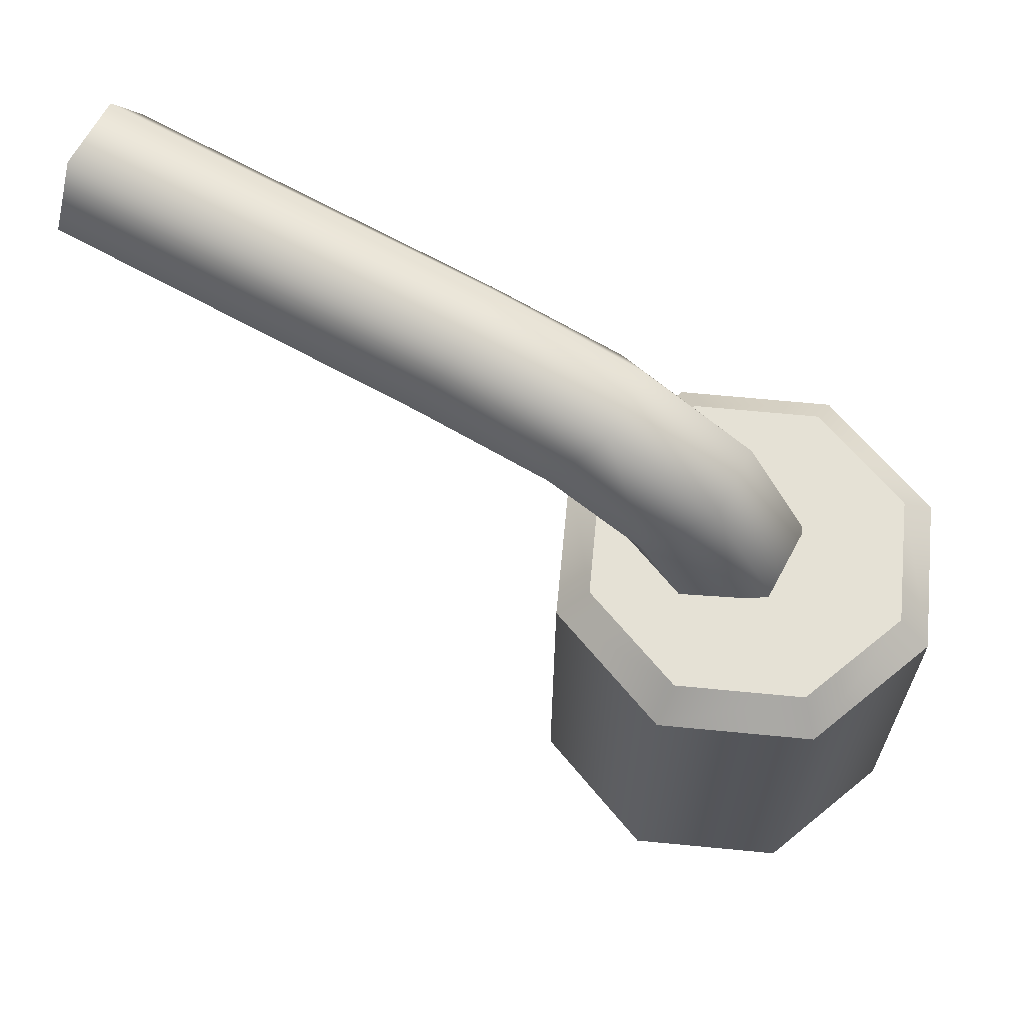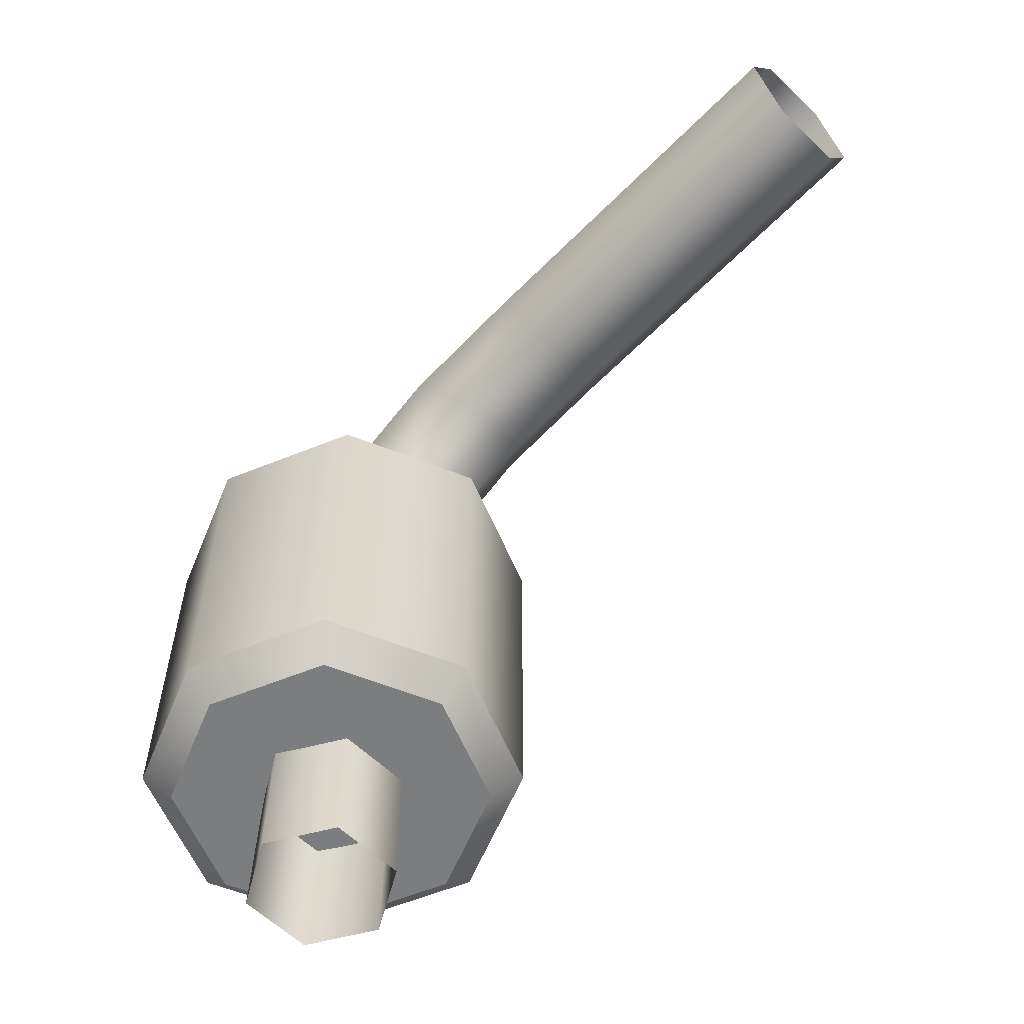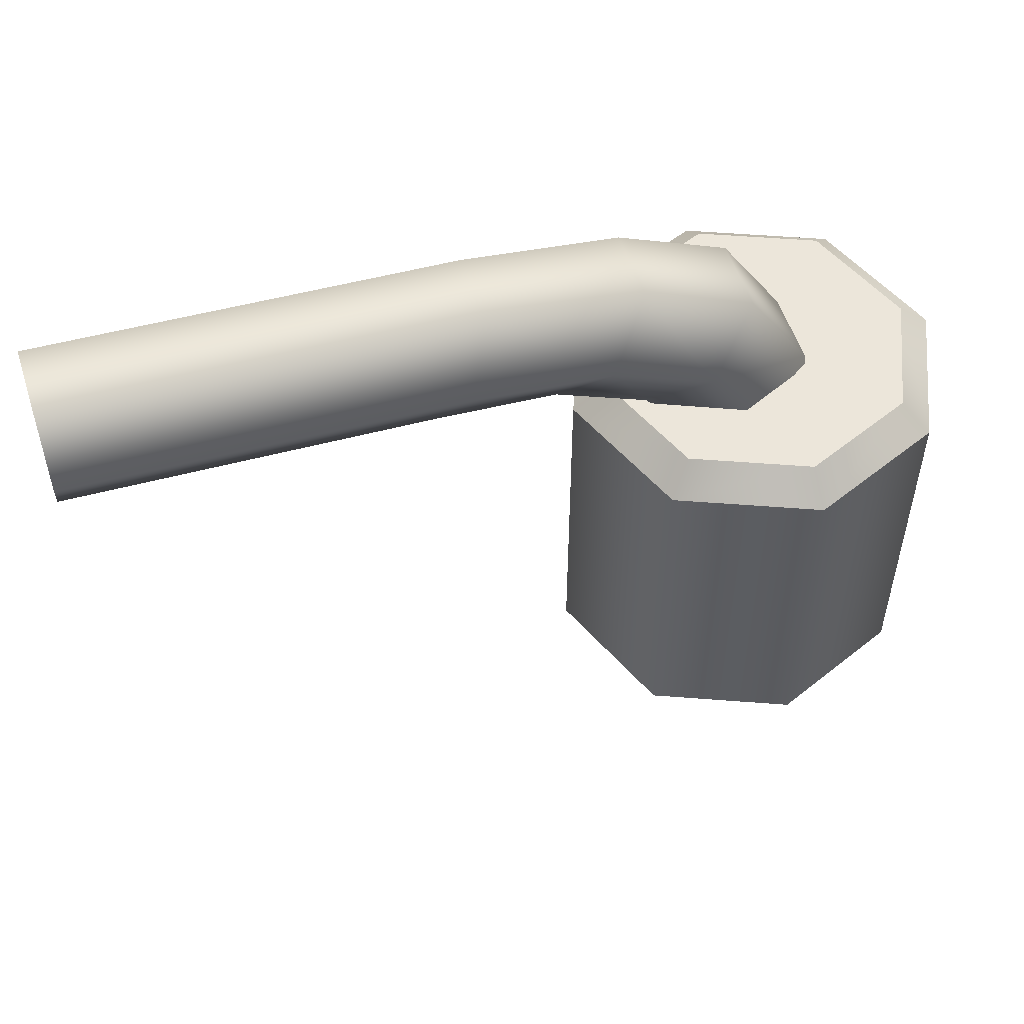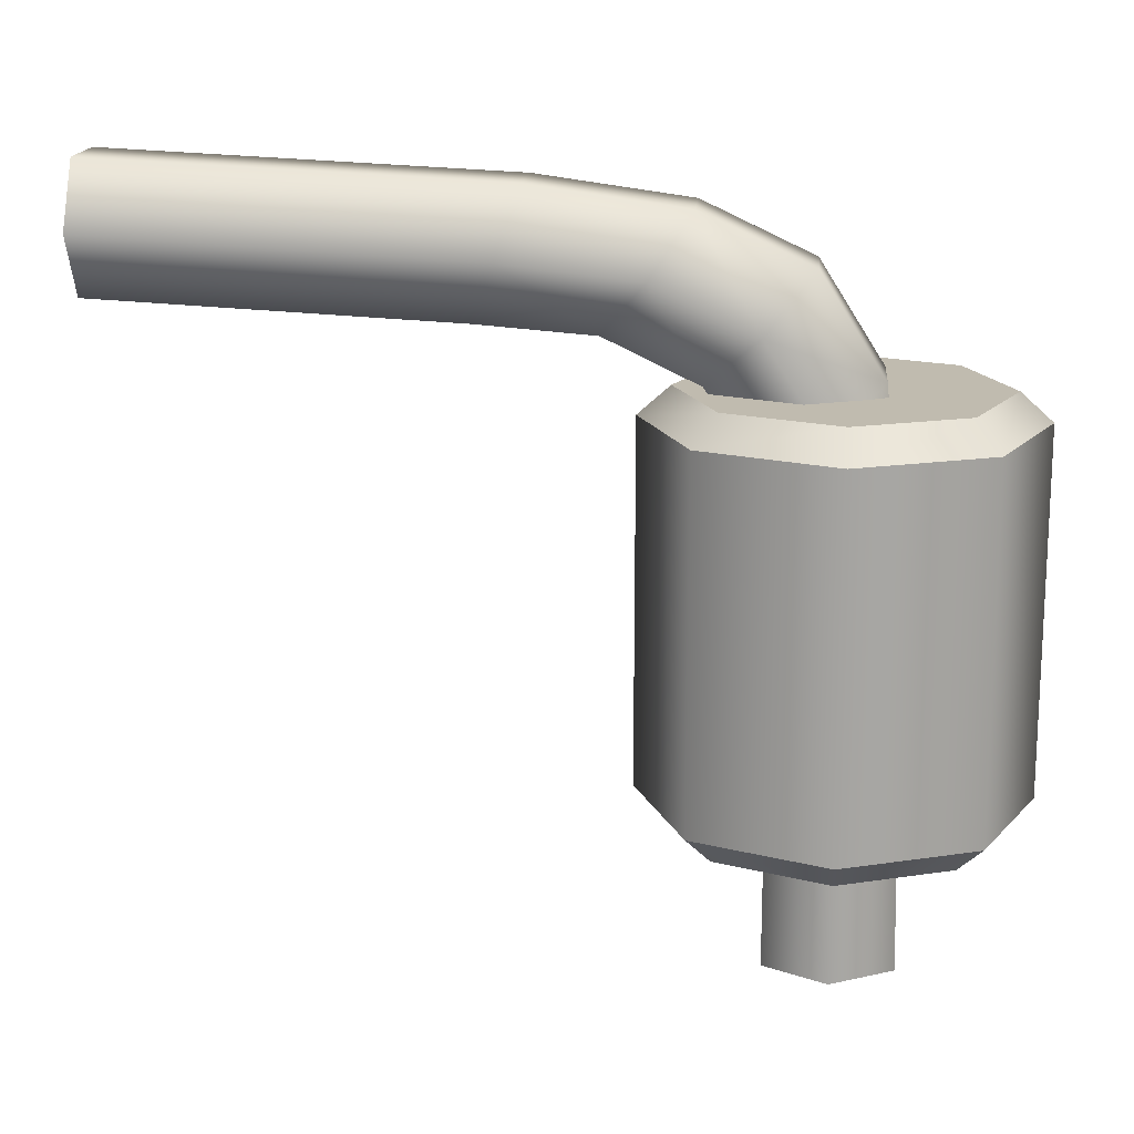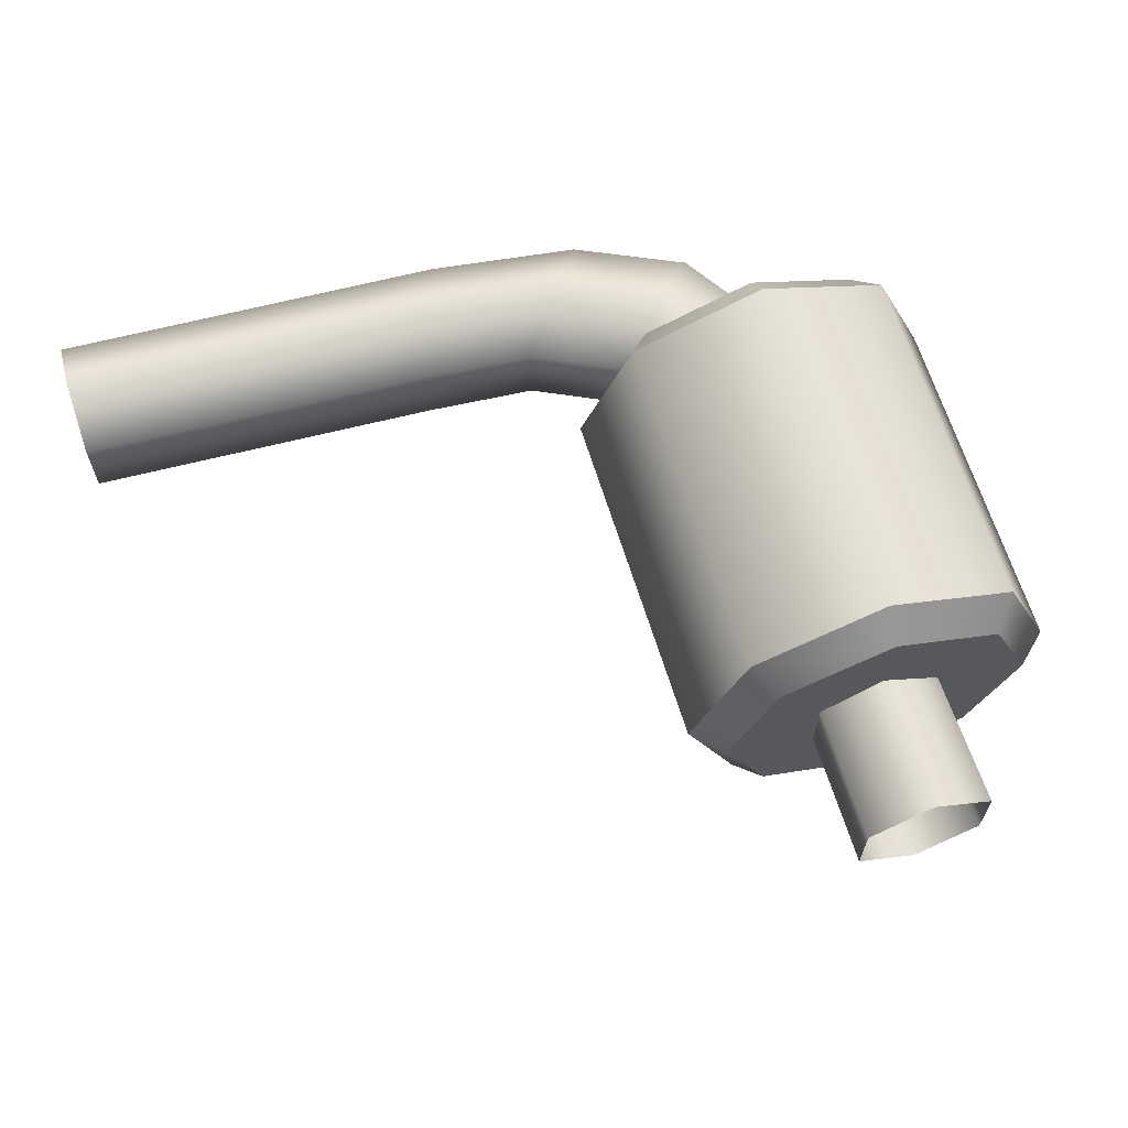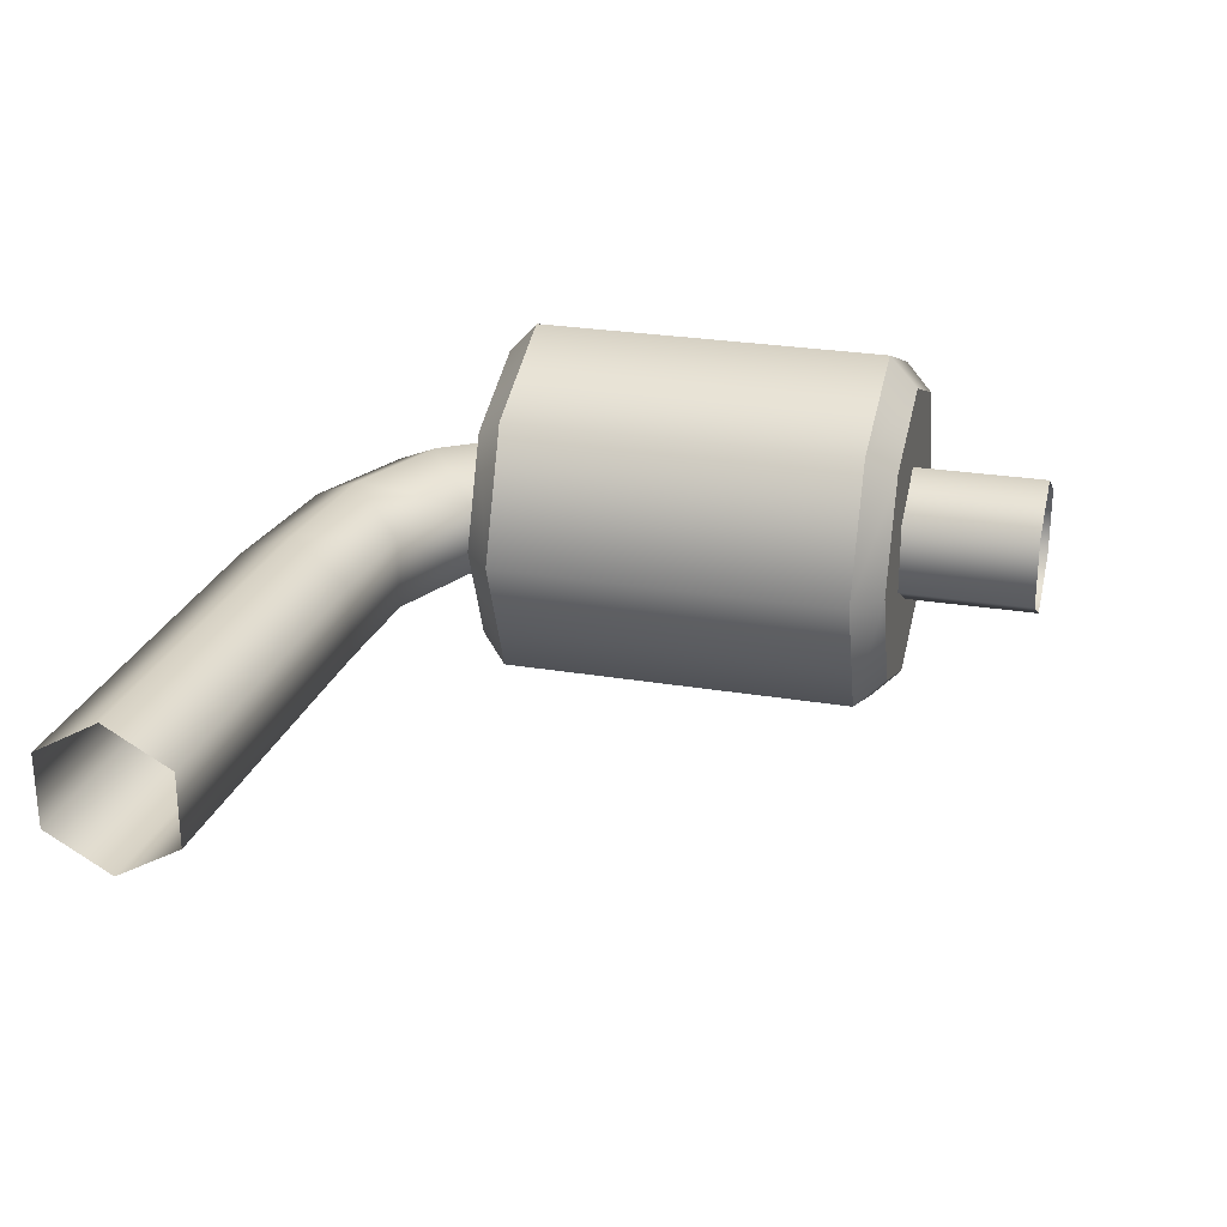
<metadata>
{"format":"obj","ext":"obj","renderer":"f3d","projection":"perspective","resolution":1024,"background":"white","views":[{"elev":64.9,"azim":-151.9,"up":"+Z"},{"elev":-59.0,"azim":45.2,"up":"+Z"},{"elev":54.4,"azim":162.2,"up":"+Z"},{"elev":16.2,"azim":-174.9,"up":"+Z"},{"elev":64.9,"azim":162.9,"up":"+Y"},{"elev":26.4,"azim":104.6,"up":"+Y"}]}
</metadata>
<code>
g obj_underrail_C
v 0.4992 -1.78 -2.084
v 0.9457 -2.227 -2.084
v 0.8149 -1.911 -2.084
v 0.05273 -2.227 -2.084
v 0.1835 -1.911 -2.084
v 0.4992 -2.673 -2.084
v 0.8149 -2.542 -2.084
v 0.1835 -2.542 -2.084
v 0.4992 -1.78 -2.084
v 0.8789 -1.847 -2.001
v 0.4992 -1.69 -2.001
v 0.8149 -1.911 -2.084
v 1.036 -2.227 -2.001
v 0.9457 -2.227 -2.084
v 0.8789 -2.606 -2.001
v 0.8149 -2.542 -2.084
v 0.4992 -2.764 -2.001
v 0.4992 -2.673 -2.084
v 0.4992 -1.69 -2.001
v 0.1835 -1.911 -2.084
v 0.4992 -1.78 -2.084
v 0.1195 -1.847 -2.001
v 0.05273 -2.227 -2.084
v -0.0378 -2.227 -2.001
v 0.1835 -2.542 -2.084
v 0.1195 -2.606 -2.001
v 0.4992 -2.673 -2.084
v 0.4992 -2.764 -2.001
v 0.05273 -2.227 -0.892
v 0.4992 -2.673 -0.892
v 0.1835 -2.542 -0.892
v 0.4992 -1.78 -0.892
v 0.1835 -1.911 -0.892
v 0.9457 -2.227 -0.892
v 0.8149 -2.542 -0.892
v 0.8149 -1.911 -0.892
v 0.8789 -1.847 -2.001
v 0.4992 -1.69 -0.9732
v 0.4992 -1.69 -2.001
v 0.8789 -1.847 -0.9732
v 1.036 -2.227 -2.001
v 1.036 -2.227 -0.9732
v 0.8789 -2.606 -2.001
v 0.8789 -2.606 -0.9732
v 0.4992 -2.764 -2.001
v 0.4992 -2.764 -0.9732
v 0.1195 -1.847 -0.9732
v 0.4992 -1.69 -2.001
v 0.4992 -1.69 -0.9732
v 0.1195 -1.847 -2.001
v -0.0378 -2.227 -0.9732
v -0.0378 -2.227 -2.001
v 0.1195 -2.606 -0.9732
v 0.1195 -2.606 -2.001
v 0.4992 -2.764 -0.9732
v 0.4992 -2.764 -2.001
v 0.8789 -1.847 -0.9732
v 0.4992 -1.78 -0.892
v 0.4992 -1.69 -0.9732
v 0.8149 -1.911 -0.892
v 1.036 -2.227 -0.9732
v 0.9457 -2.227 -0.892
v 0.8789 -2.606 -0.9732
v 0.8149 -2.542 -0.892
v 0.4992 -2.764 -0.9732
v 0.4992 -2.673 -0.892
v 0.1835 -1.911 -0.892
v 0.4992 -1.69 -0.9732
v 0.4992 -1.78 -0.892
v 0.1195 -1.847 -0.9732
v 0.05273 -2.227 -0.892
v -0.0378 -2.227 -0.9732
v 0.1835 -2.542 -0.892
v 0.1195 -2.606 -0.9732
v 0.4992 -2.673 -0.892
v 0.4992 -2.764 -0.9732
v 2.47 -2.122 -0.6709
v 1.449 -2.331 -0.7217
v 2.47 -2.331 -0.6709
v 2.47 -2.436 -0.4901
v 1.449 -2.122 -0.7217
v 2.47 -2.018 -0.4901
v 1.386 -2.436 -0.5477
v 2.47 -2.331 -0.3093
v 1.386 -2.018 -0.5477
v 2.47 -2.122 -0.3093
v 1.124 -2.331 -0.7471
v 1.322 -2.122 -0.3629
v 1.124 -2.122 -0.7471
v 1.322 -2.331 -0.3629
v 0.9999 -2.018 -0.5904
v 0.9999 -2.436 -0.5904
v 0.8867 -2.122 -0.4228
v 0.8607 -2.331 -0.8736
v 0.8867 -2.331 -0.4228
v 0.8607 -2.122 -0.8736
v 0.7118 -2.018 -0.7272
v 0.7118 -2.436 -0.7272
v 0.5739 -2.122 -0.5698
v 0.5739 -2.331 -0.5698
v 0.3933 -2.122 -0.8551
v 0.3933 -2.331 -0.8551
v 0.5426 -2.436 -0.9849
v 0.5426 -2.018 -0.9849
v 0.7029 -2.331 -1.104
v 0.3477 -2.122 -1.341
v 0.7029 -2.122 -1.104
v 0.3477 -2.331 -1.341
v 0.5077 -2.436 -1.375
v 0.5077 -2.018 -1.375
v 0.6787 -2.331 -1.414
v 0.3184 -2.331 -2.47
v 0.3184 -2.122 -2.47
v 0.4992 -2.436 -2.47
v 0.68 -2.331 -2.47
v 0.4992 -2.018 -2.47
v 0.68 -2.122 -2.47
v 0.6787 -2.122 -1.414
g obj_underrail_C_0
f 3 2 1
f 2 4 1
f 4 5 1
f 6 4 2
f 7 6 2
f 8 4 6
f 11 10 9
f 12 9 10
f 10 13 12
f 14 12 13
f 13 15 14
f 16 14 15
f 15 17 16
f 18 16 17
f 21 20 19
f 22 19 20
f 20 23 22
f 24 22 23
f 23 25 24
f 26 24 25
f 25 27 26
f 28 26 27
f 31 30 29
f 30 32 29
f 32 33 29
f 34 32 30
f 35 34 30
f 36 32 34
f 39 38 37
f 40 37 38
f 37 40 41
f 42 41 40
f 41 42 43
f 44 43 42
f 43 44 45
f 46 45 44
f 49 48 47
f 50 47 48
f 47 50 51
f 52 51 50
f 51 52 53
f 54 53 52
f 53 54 55
f 56 55 54
f 59 58 57
f 60 57 58
f 57 60 61
f 62 61 60
f 61 62 63
f 64 63 62
f 63 64 65
f 66 65 64
f 69 68 67
f 70 67 68
f 67 70 71
f 72 71 70
f 71 72 73
f 74 73 72
f 73 74 75
f 76 75 74
f 79 78 77
f 79 80 78
f 81 77 78
f 77 81 82
f 83 78 80
f 80 84 83
f 85 82 81
f 82 85 86
f 78 87 81
f 78 83 87
f 86 88 84
f 88 86 85
f 81 89 85
f 89 81 87
f 90 83 84
f 90 84 88
f 85 91 88
f 91 85 89
f 92 87 83
f 83 90 92
f 88 93 90
f 93 88 91
f 87 94 89
f 87 92 94
f 95 92 90
f 95 90 93
f 89 96 91
f 96 89 94
f 91 97 93
f 97 91 96
f 92 95 98
f 98 94 92
f 93 99 95
f 99 93 97
f 100 95 99
f 100 98 95
f 99 97 101
f 99 101 100
f 100 102 98
f 102 100 101
f 98 103 94
f 103 98 102
f 104 101 97
f 97 96 104
f 94 105 96
f 105 94 103
f 101 106 102
f 101 104 106
f 107 104 96
f 107 96 105
f 102 108 103
f 108 102 106
f 103 109 105
f 109 103 108
f 104 107 110
f 110 106 104
f 105 111 107
f 111 105 109
f 108 106 112
f 108 112 109
f 113 112 106
f 106 110 113
f 114 109 112
f 109 114 111
f 115 111 114
f 116 113 110
f 115 117 111
f 118 107 111
f 118 110 107
f 110 118 116
f 118 111 117
f 117 116 118

</code>
